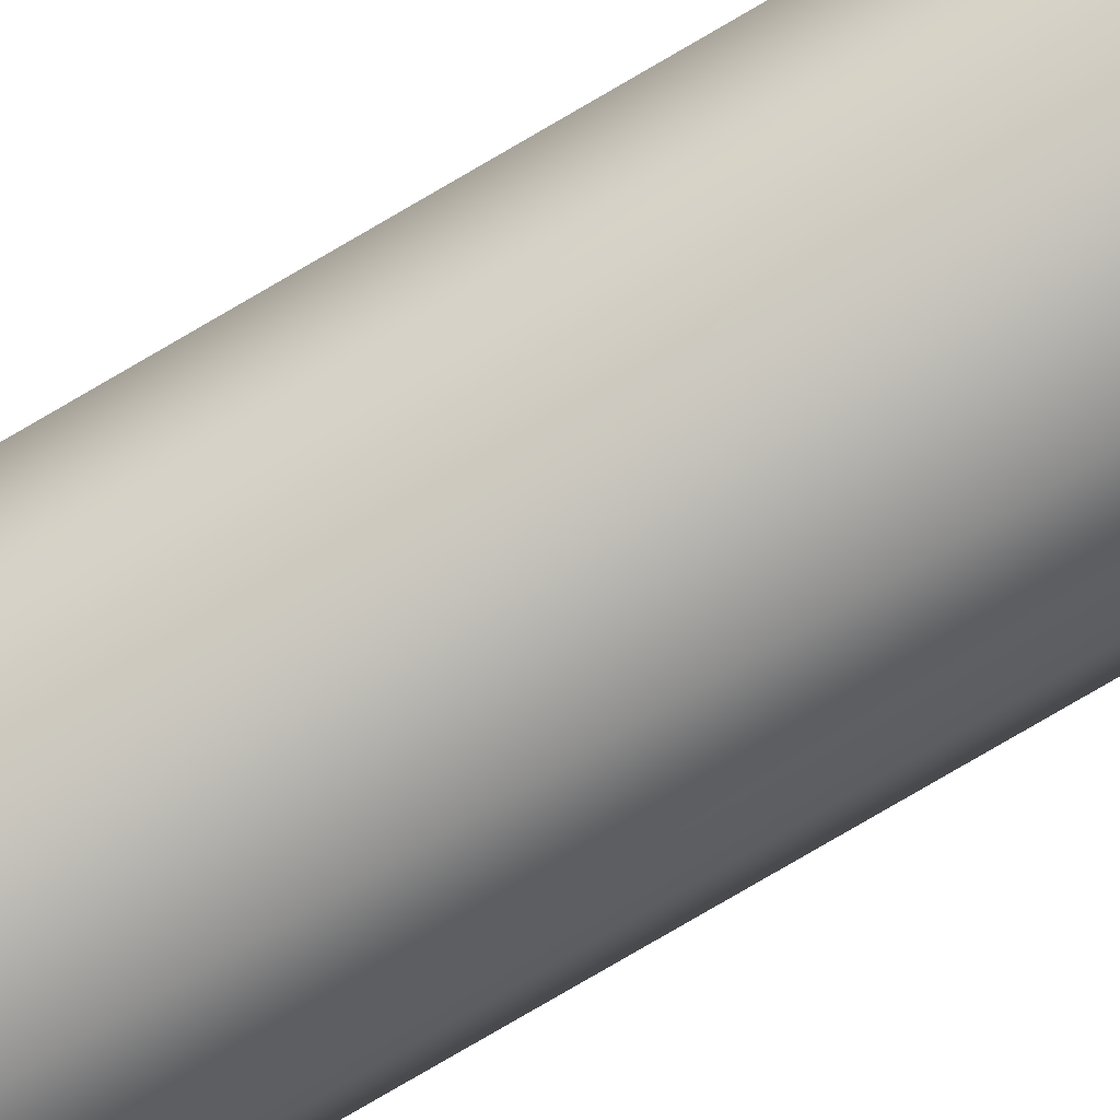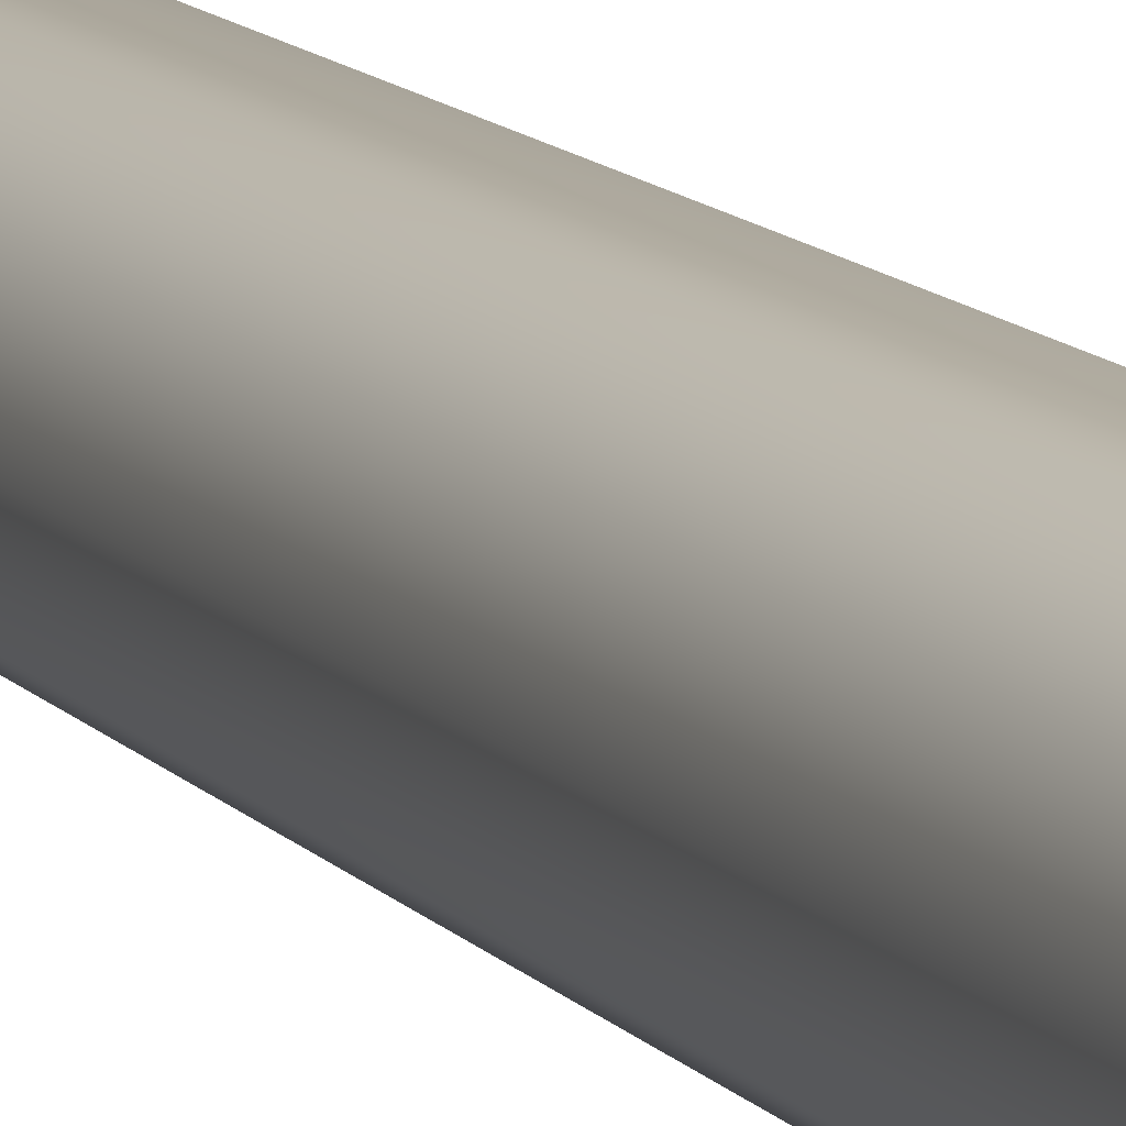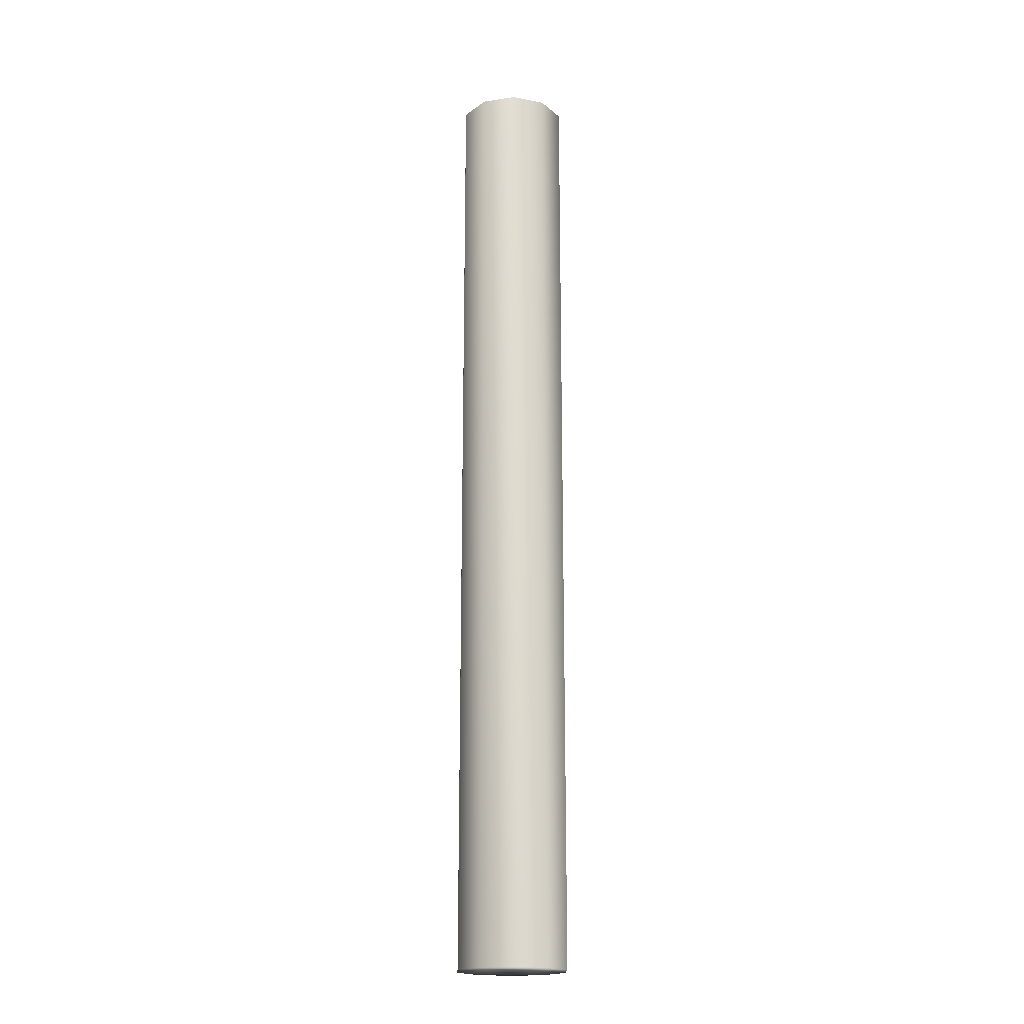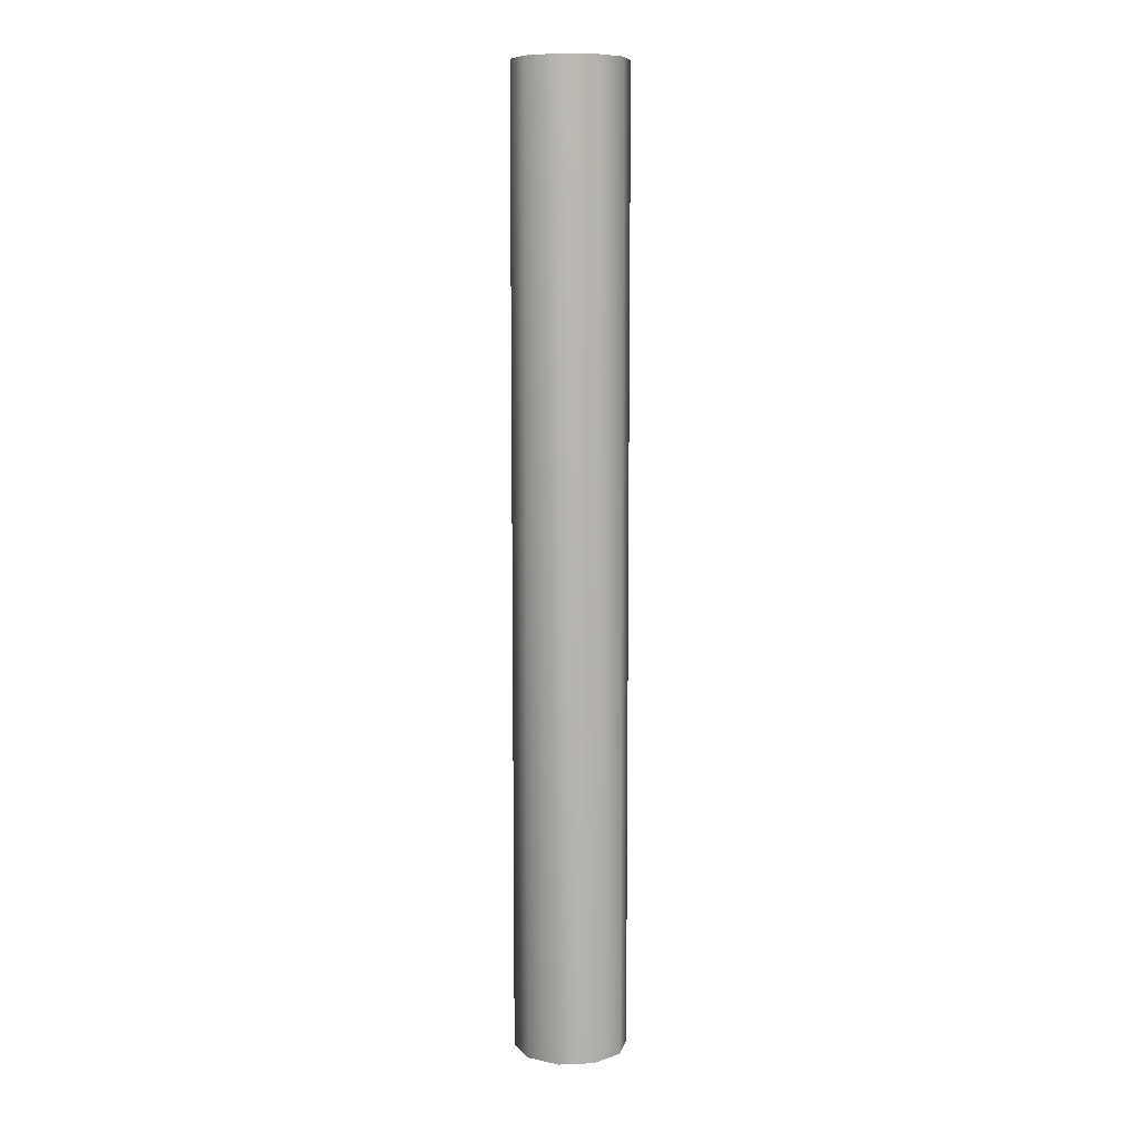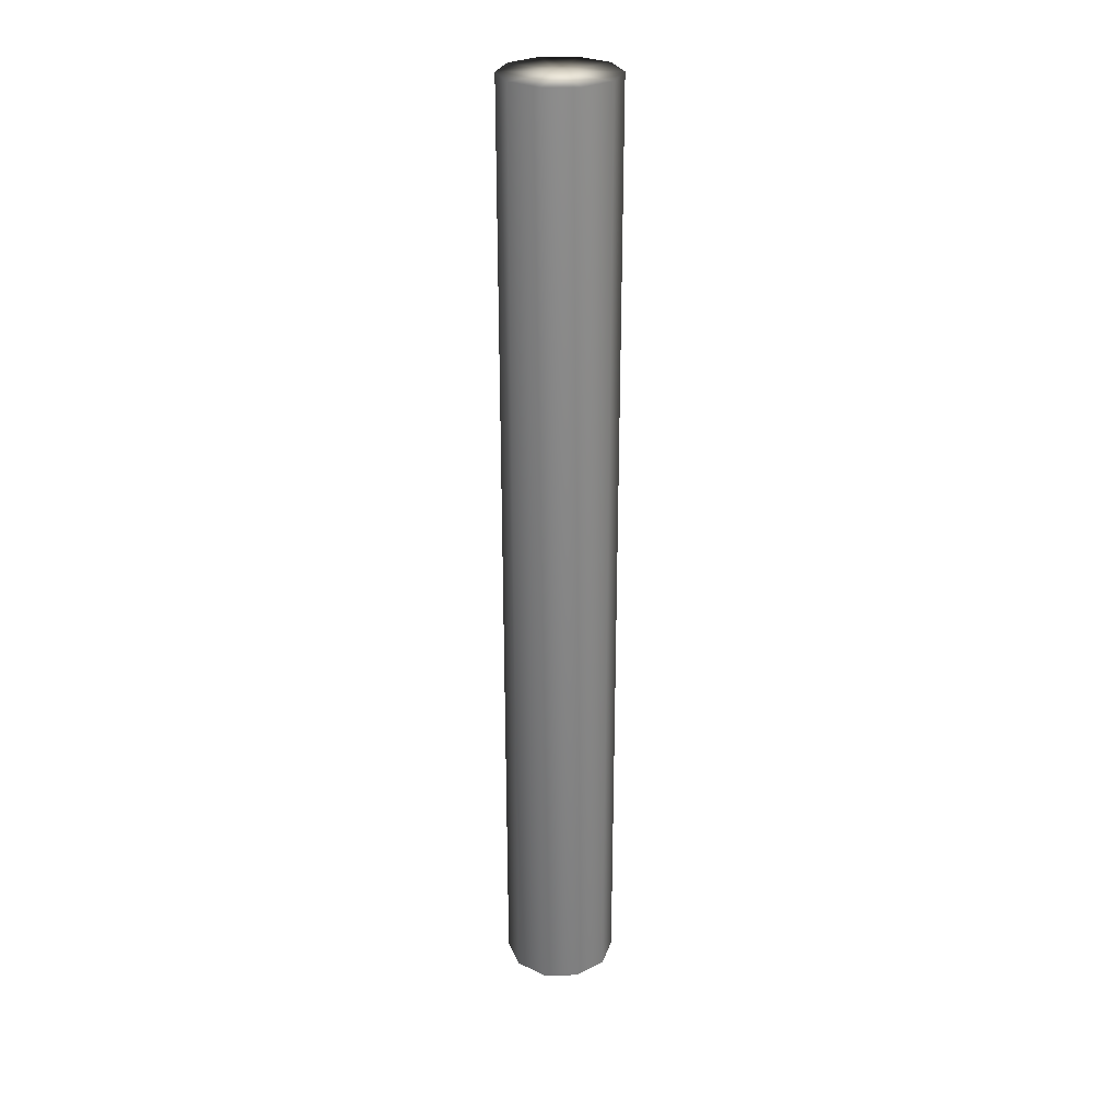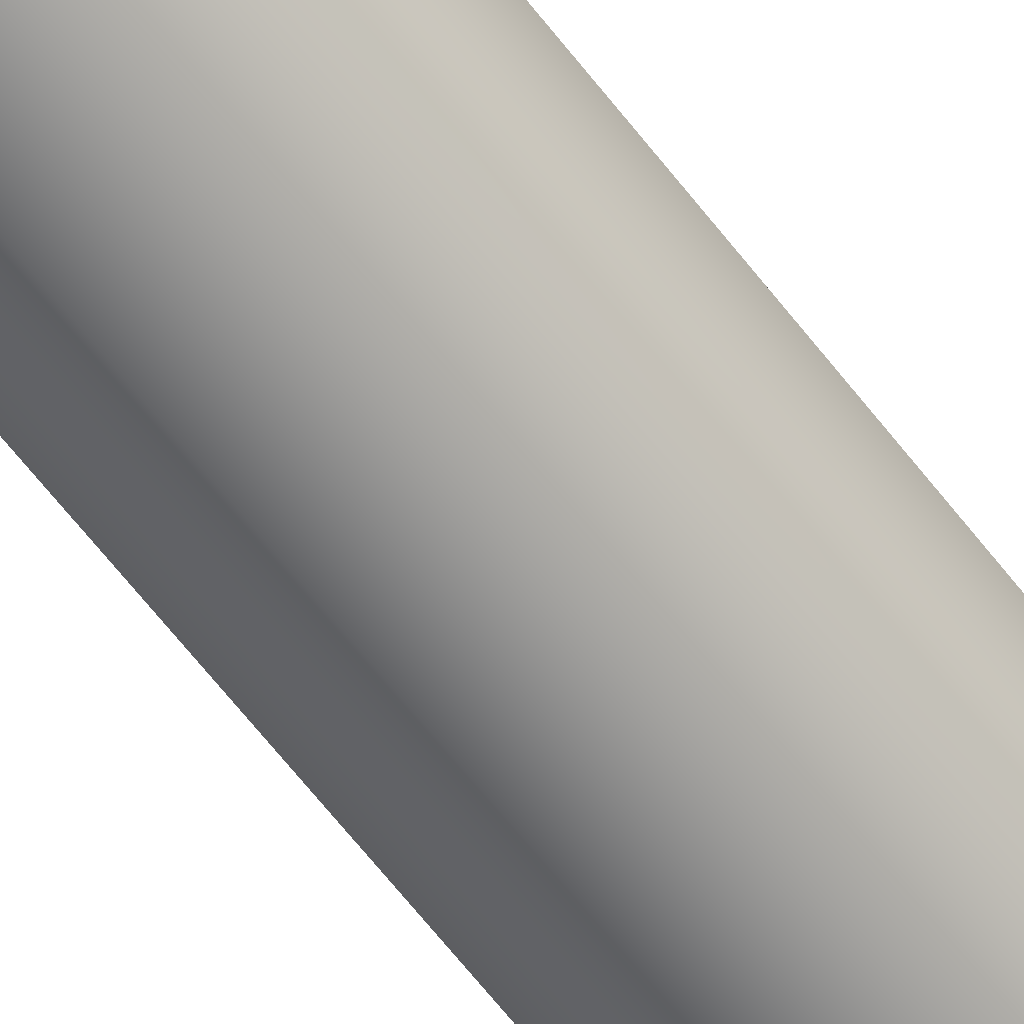
<metadata>
{"format":"obj","ext":"obj","renderer":"f3d","projection":"perspective","resolution":1024,"background":"white","views":[{"elev":-79.6,"azim":120.2,"up":"+Z"},{"elev":9.7,"azim":160.5,"up":"+Z"},{"elev":-19.2,"azim":-163.9,"up":"+Y"},{"elev":8.9,"azim":-114.1,"up":"+Y"},{"elev":28.3,"azim":179.1,"up":"+Y"},{"elev":-64.0,"azim":37.6,"up":"+Z"}]}
</metadata>
<code>
v 0.9433 0.3839 0.6056
v 0.9393 0.3839 0.618
v 0.9433 0.025 0.6056
v 0.9393 0.025 0.618
v 0.9222 0.025 0.6056
v 0.9222 0.3839 0.6056
v 0.9287 0.3839 0.6256
v 0.9287 0.025 0.6256
v 0.9157 0.3839 0.6256
v 0.9157 0.025 0.6256
v 0.9051 0.3839 0.618
v 0.9051 0.025 0.618
v 0.9011 0.3839 0.6056
v 0.9011 0.025 0.6056
v 0.9051 0.3839 0.5931
v 0.9051 0.025 0.5931
v 0.9157 0.3839 0.5855
v 0.9157 0.025 0.5855
v 0.9287 0.3839 0.5855
v 0.9287 0.025 0.5855
v 0.9393 0.3839 0.5931
v 0.9393 0.025 0.5931
f 1 21 6
f 22 3 5
f 3 22 1
f 1 22 21
f 21 19 6
f 20 22 5
f 22 20 21
f 21 20 19
f 19 17 6
f 18 20 5
f 20 18 19
f 19 18 17
f 17 15 6
f 16 18 5
f 18 16 17
f 17 16 15
f 15 13 6
f 14 16 5
f 16 14 15
f 15 14 13
f 13 11 6
f 12 14 5
f 14 12 13
f 13 12 11
f 11 9 6
f 10 12 5
f 12 10 11
f 11 10 9
f 9 7 6
f 8 10 5
f 10 8 9
f 9 8 7
f 7 2 6
f 4 8 5
f 8 4 7
f 7 4 2
f 2 1 6
f 3 4 5
f 4 3 2
f 2 3 1

</code>
